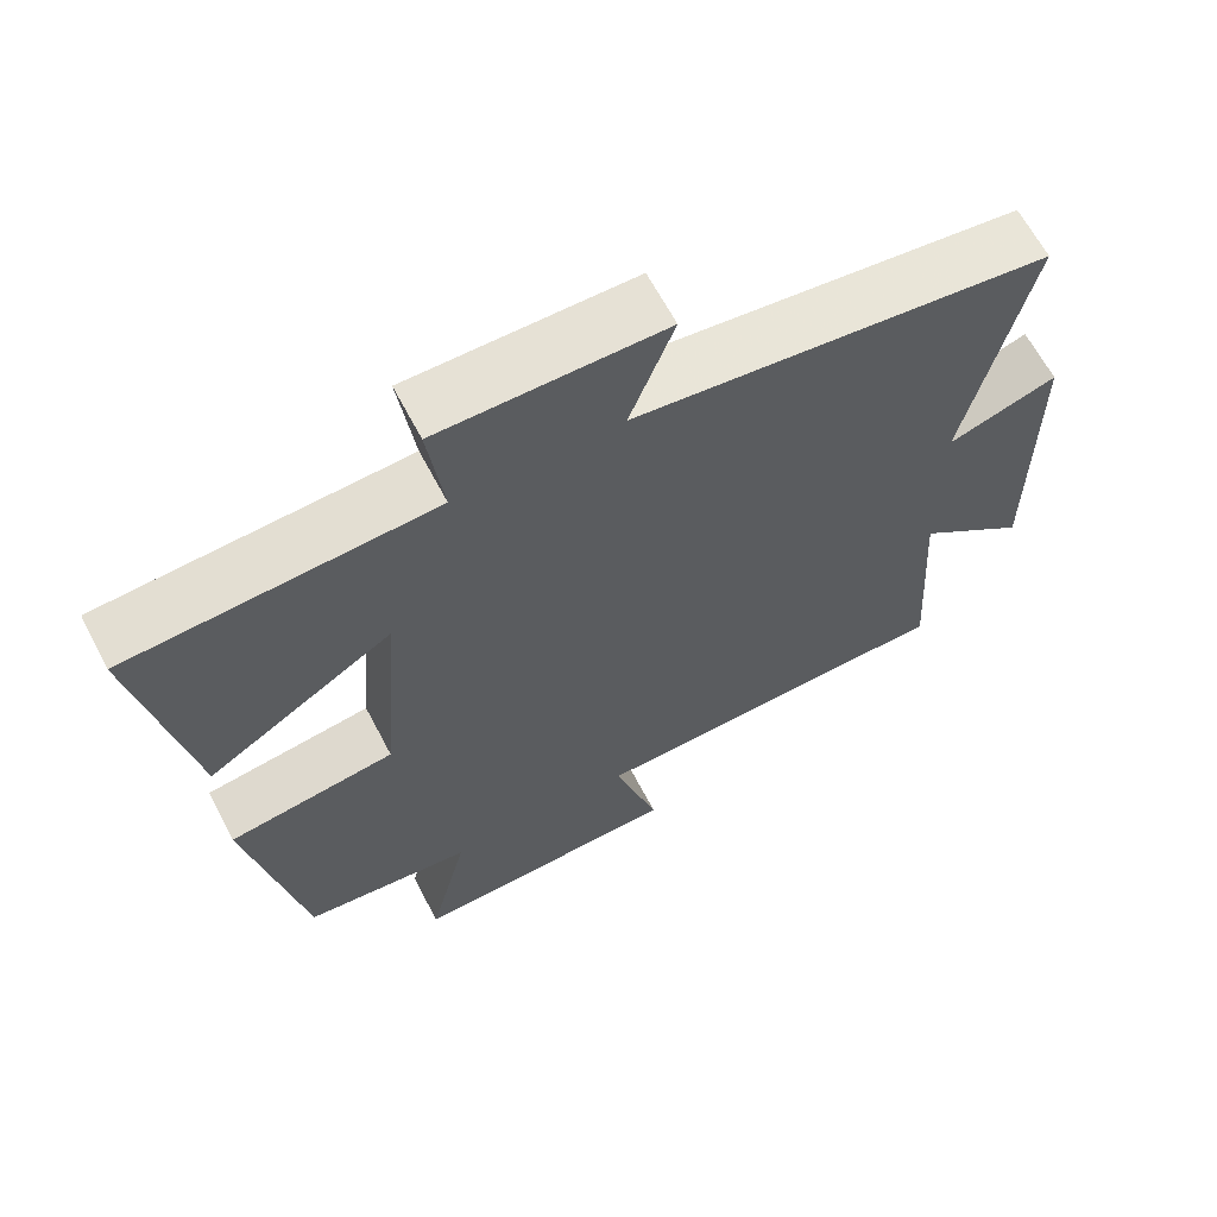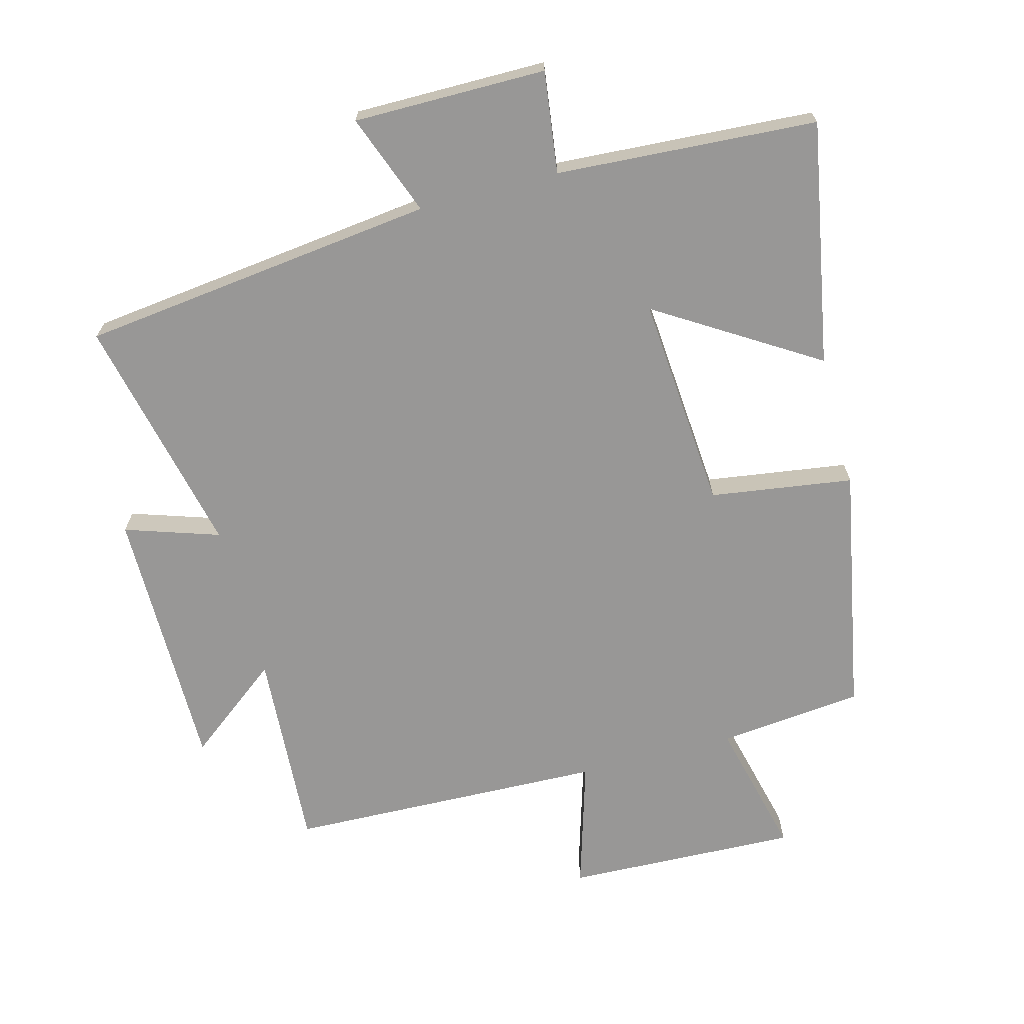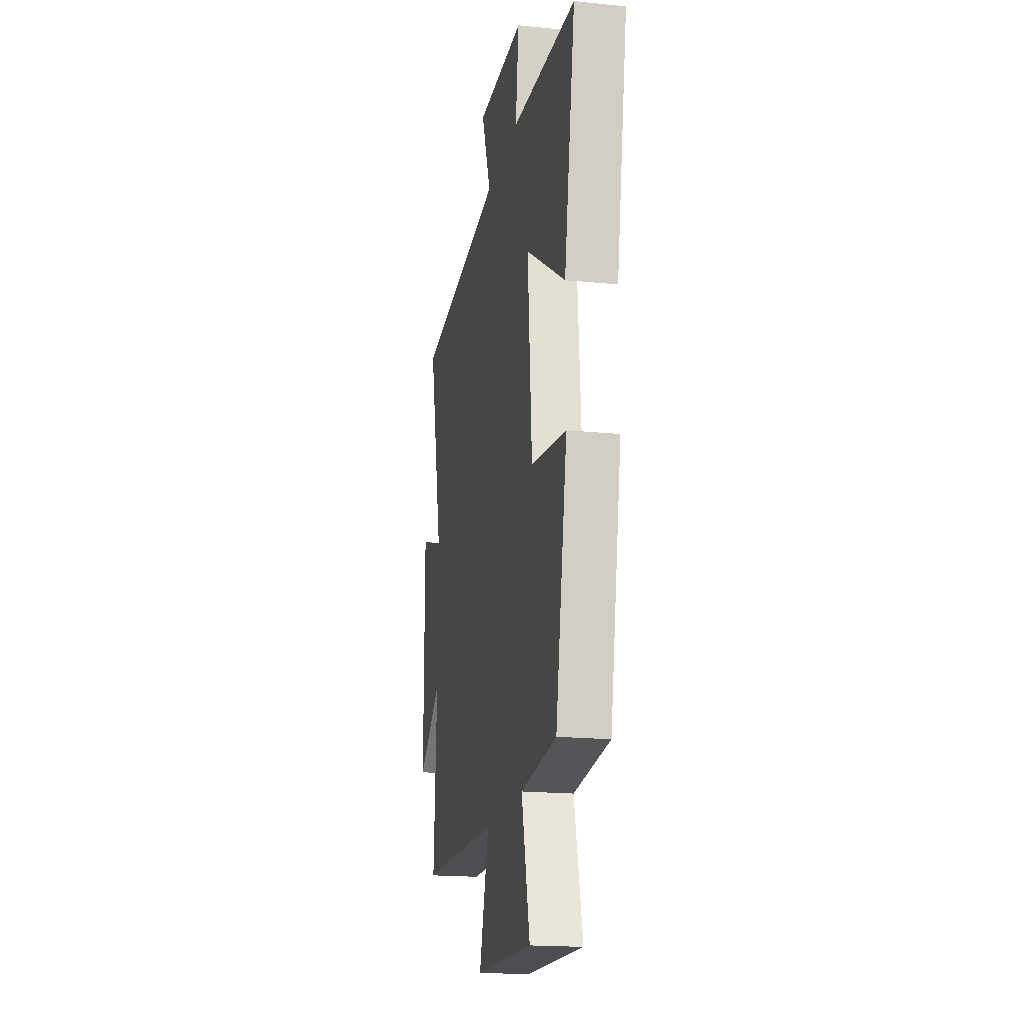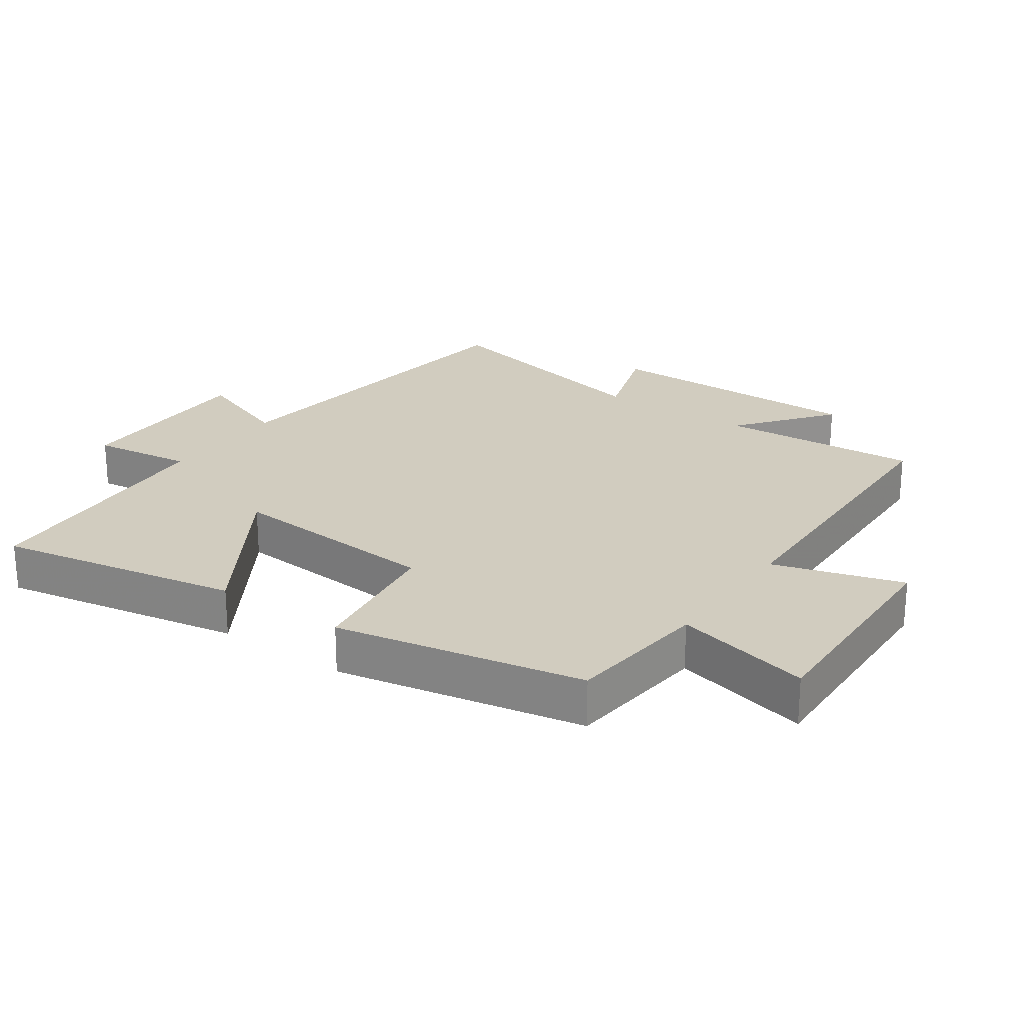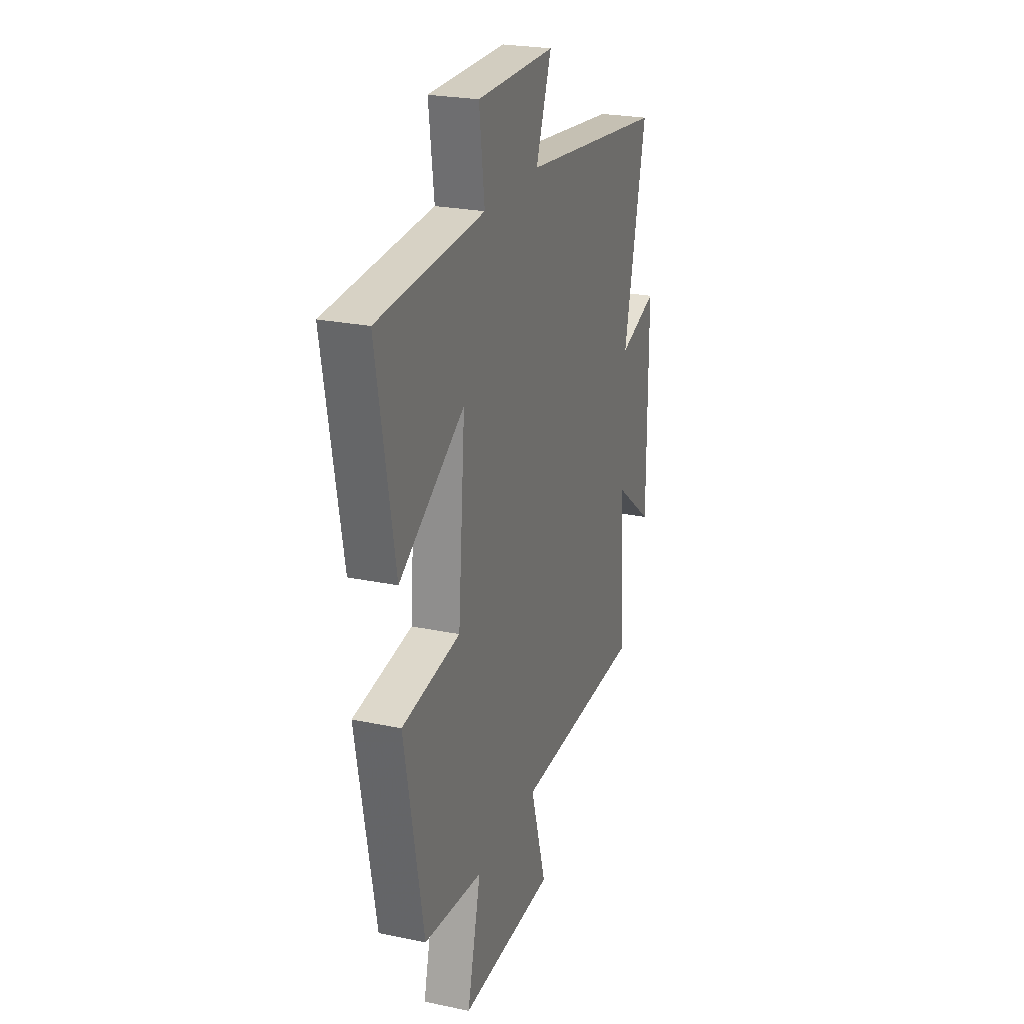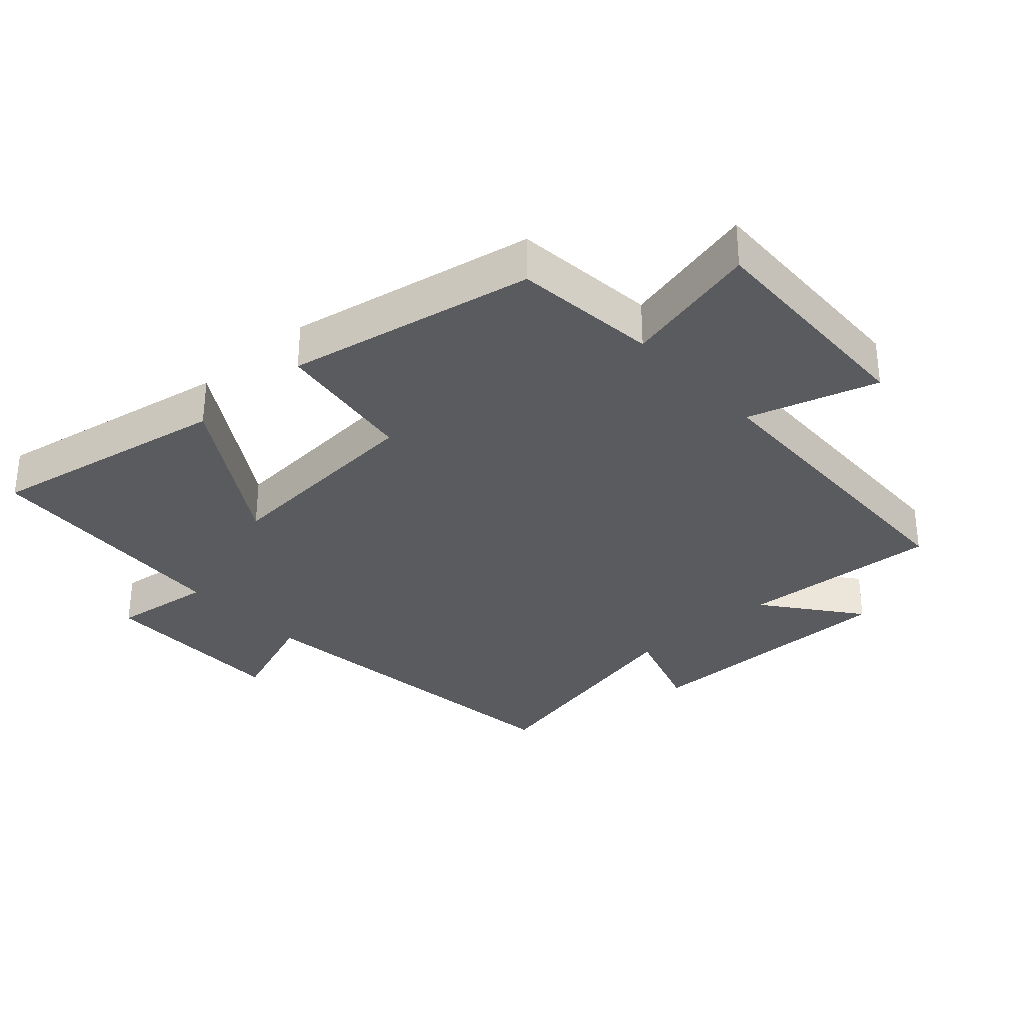
<metadata>
{"format":"obj","ext":"obj","renderer":"f3d","projection":"perspective","resolution":1024,"background":"white","views":[{"elev":64.4,"azim":152.4,"up":"+Z"},{"elev":-68.3,"azim":14.8,"up":"+Y"},{"elev":-18.6,"azim":79.0,"up":"+Z"},{"elev":23.8,"azim":124.9,"up":"+Y"},{"elev":24.4,"azim":109.1,"up":"+Z"},{"elev":-32.3,"azim":132.1,"up":"+Y"}]}
</metadata>
<code>
v 0.429 0.07 -0.477
v 0.209 0.07 -0.5
v 0.26 0.07 -0.709
v -0.094 0.07 -0.697
v -0.035 0.07 -0.5
v -0.519 0.07 -0.486
v -0.5 0.07 -0.18
v -0.643 0.07 -0.291
v -0.643 0.07 0.115
v -0.5 0.07 0.068
v -0.583 0.07 0.434
v -0.042 0.07 0.5
v -0.1 0.07 0.654
v 0.192 0.07 0.654
v 0.172 0.07 0.5
v 0.567 0.07 0.476
v 0.5 0.07 0.107
v 0.257 0.07 0.258
v 0.283 0.07 -0.068
v 0.5 0.07 -0.099
v 0.429 0 -0.477
v 0.209 0 -0.5
v 0.26 0 -0.709
v -0.094 0 -0.697
v -0.035 0 -0.5
v -0.519 0 -0.486
v -0.5 0 -0.18
v -0.643 0 -0.291
v -0.643 0 0.115
v -0.5 0 0.068
v -0.583 0 0.434
v -0.042 0 0.5
v -0.1 0 0.654
v 0.192 0 0.654
v 0.172 0 0.5
v 0.567 0 0.476
v 0.5 0 0.107
v 0.257 0 0.258
v 0.283 0 -0.068
v 0.5 0 -0.099
f 19 20 1 2
f 18 19 2
f 15 16 17 18
f 15 18 2
f 12 13 14 15
f 12 15 2
f 11 12 2
f 10 11 2
f 7 8 9 10
f 7 10 2
f 5 6 7 2
f 2 3 4 5
f 22 21 40 39
f 22 39 38
f 38 37 36 35
f 22 38 35
f 35 34 33 32
f 22 35 32
f 22 32 31
f 22 31 30
f 30 29 28 27
f 22 30 27
f 22 27 26 25
f 25 24 23 22
f 1 21 22 2
f 2 22 23 3
f 3 23 24 4
f 4 24 25 5
f 5 25 26 6
f 6 26 27 7
f 7 27 28 8
f 8 28 29 9
f 9 29 30 10
f 10 30 31 11
f 11 31 32 12
f 12 32 33 13
f 13 33 34 14
f 14 34 35 15
f 15 35 36 16
f 16 36 37 17
f 17 37 38 18
f 18 38 39 19
f 19 39 40 20
f 20 40 21 1

</code>
